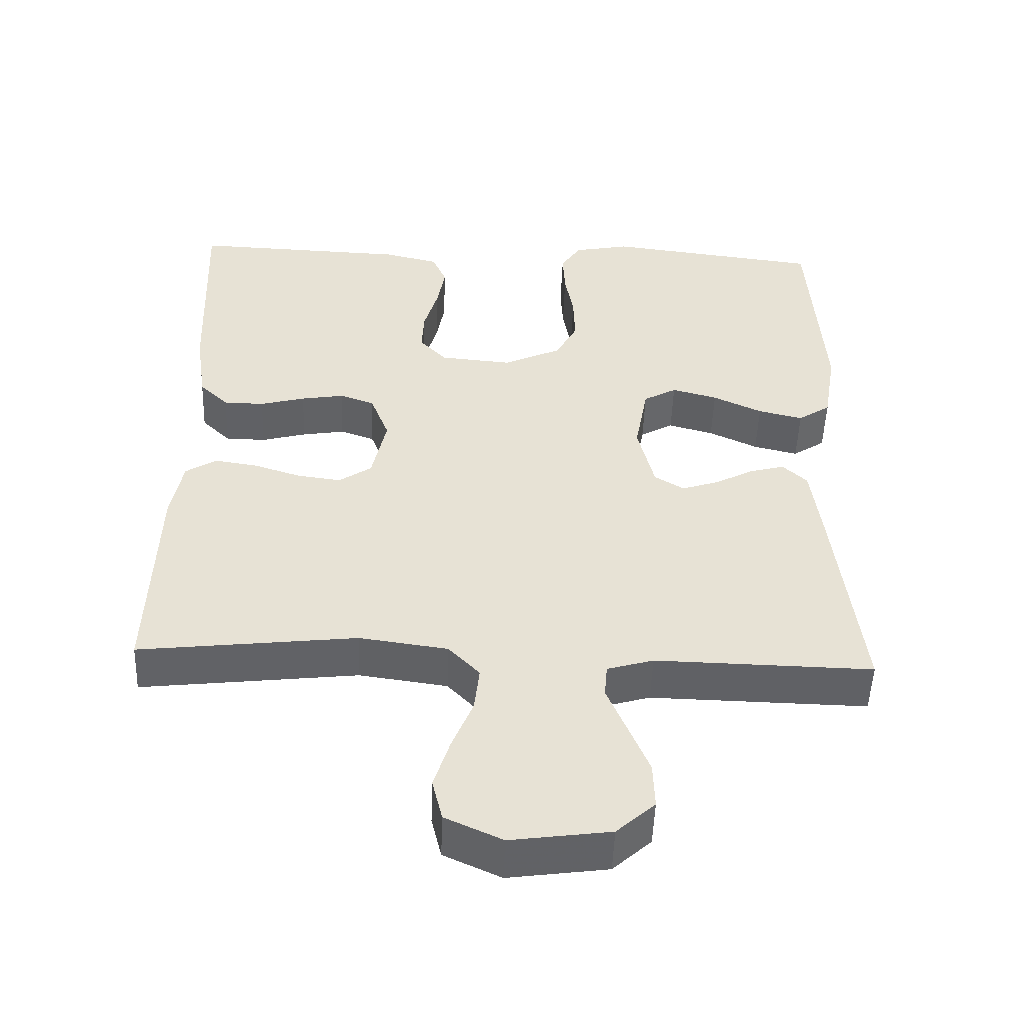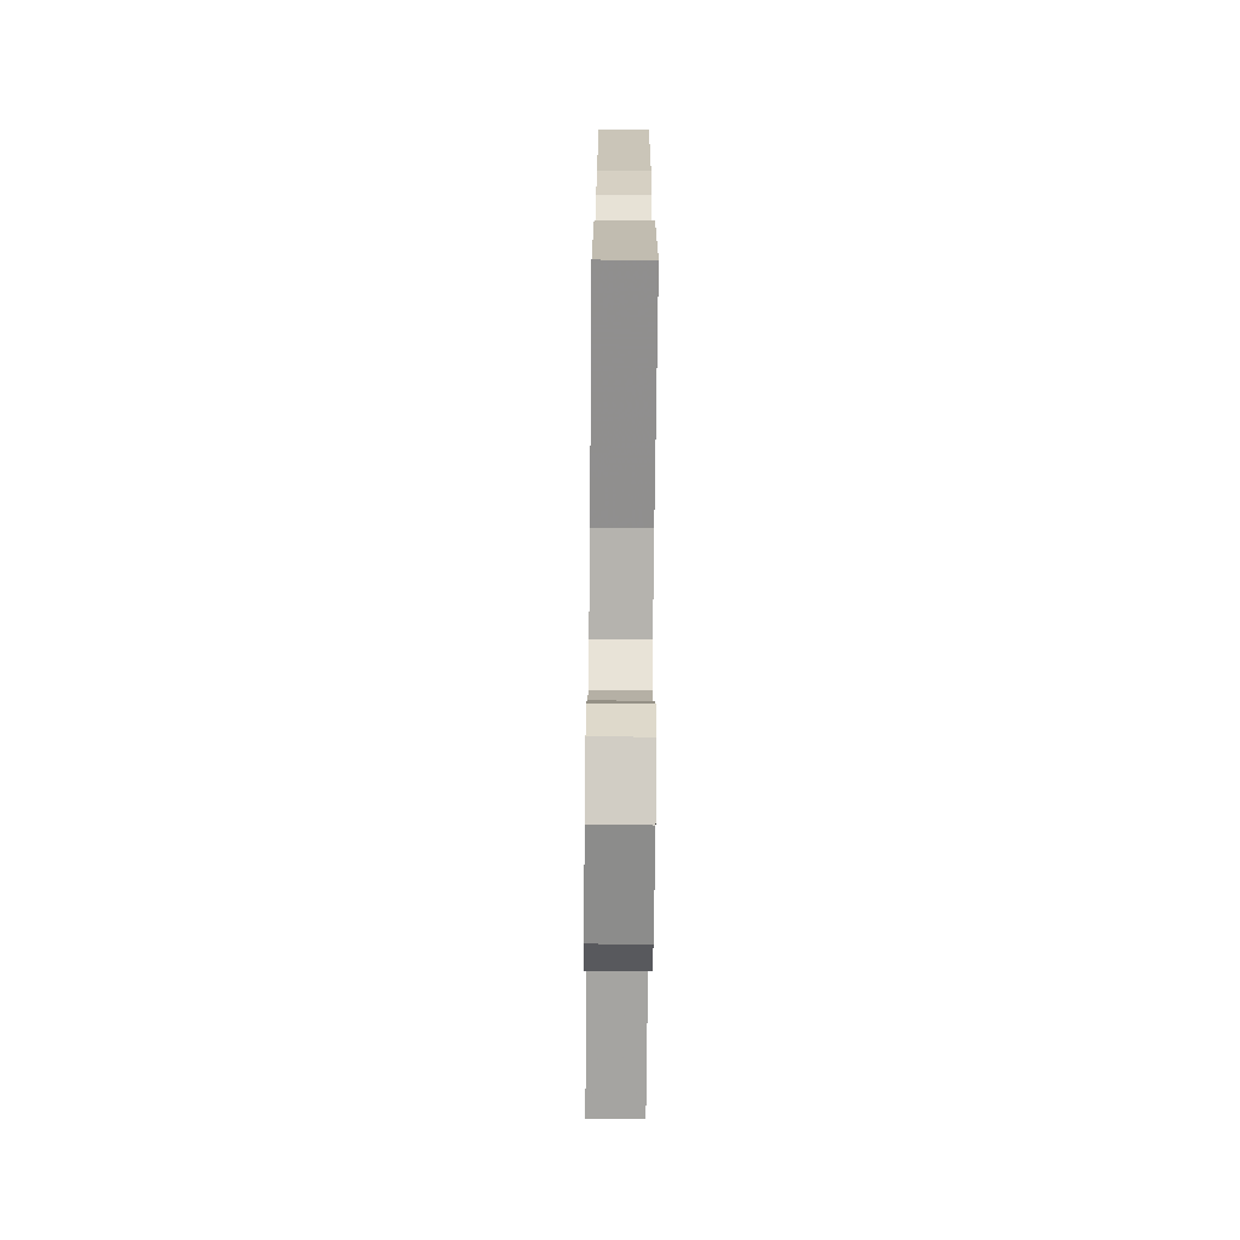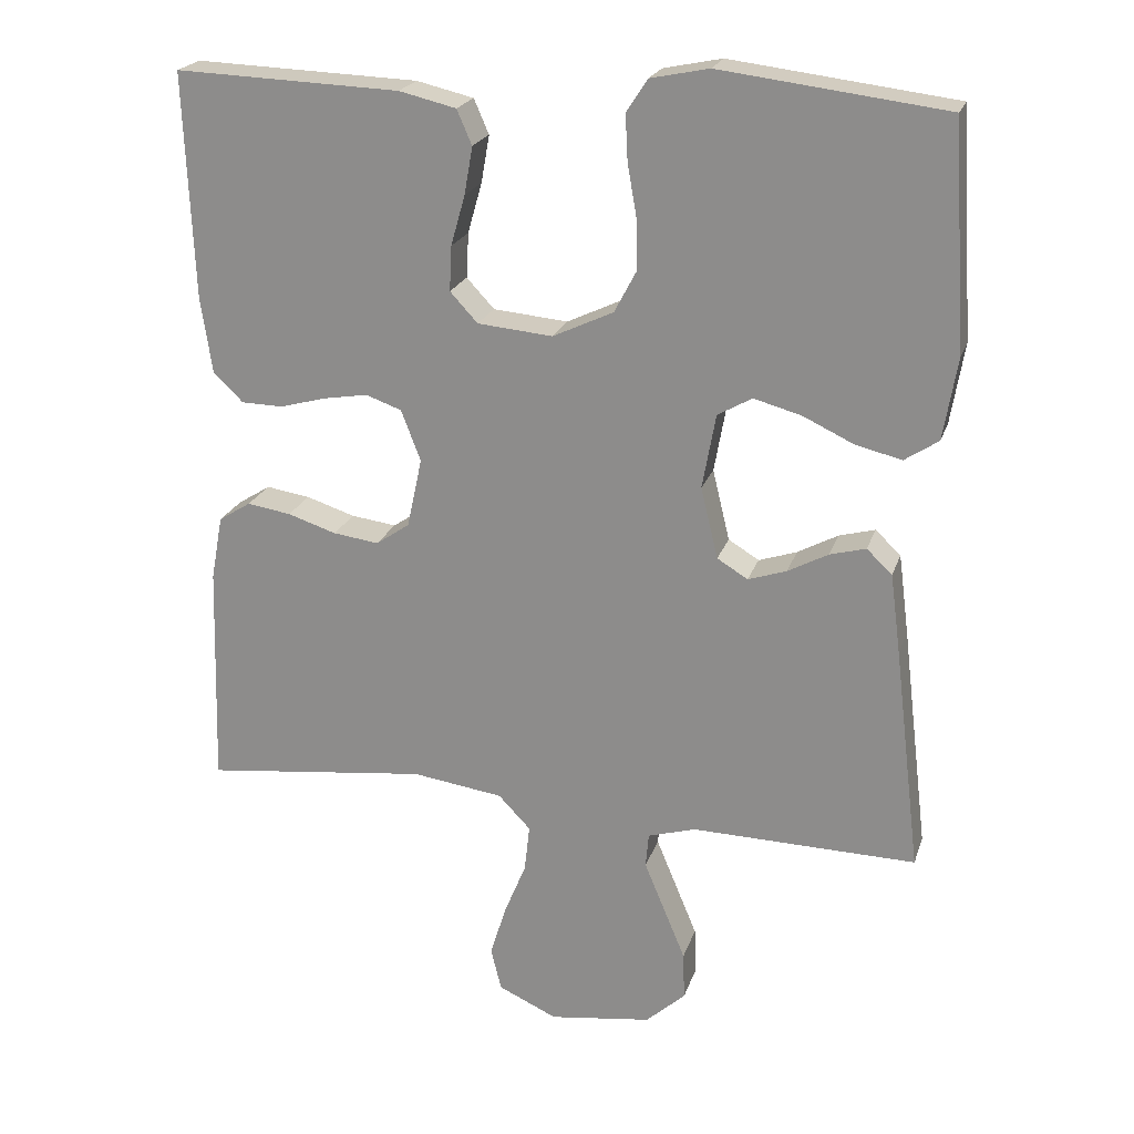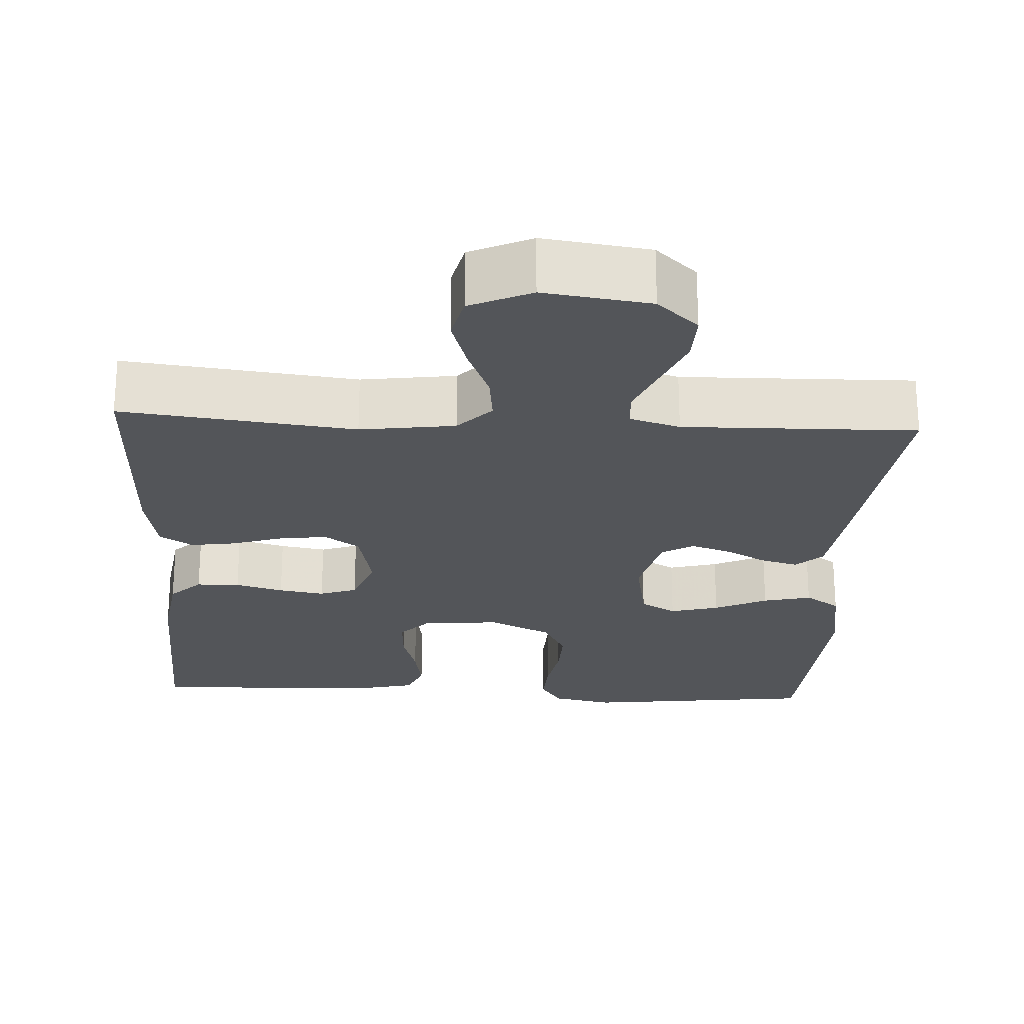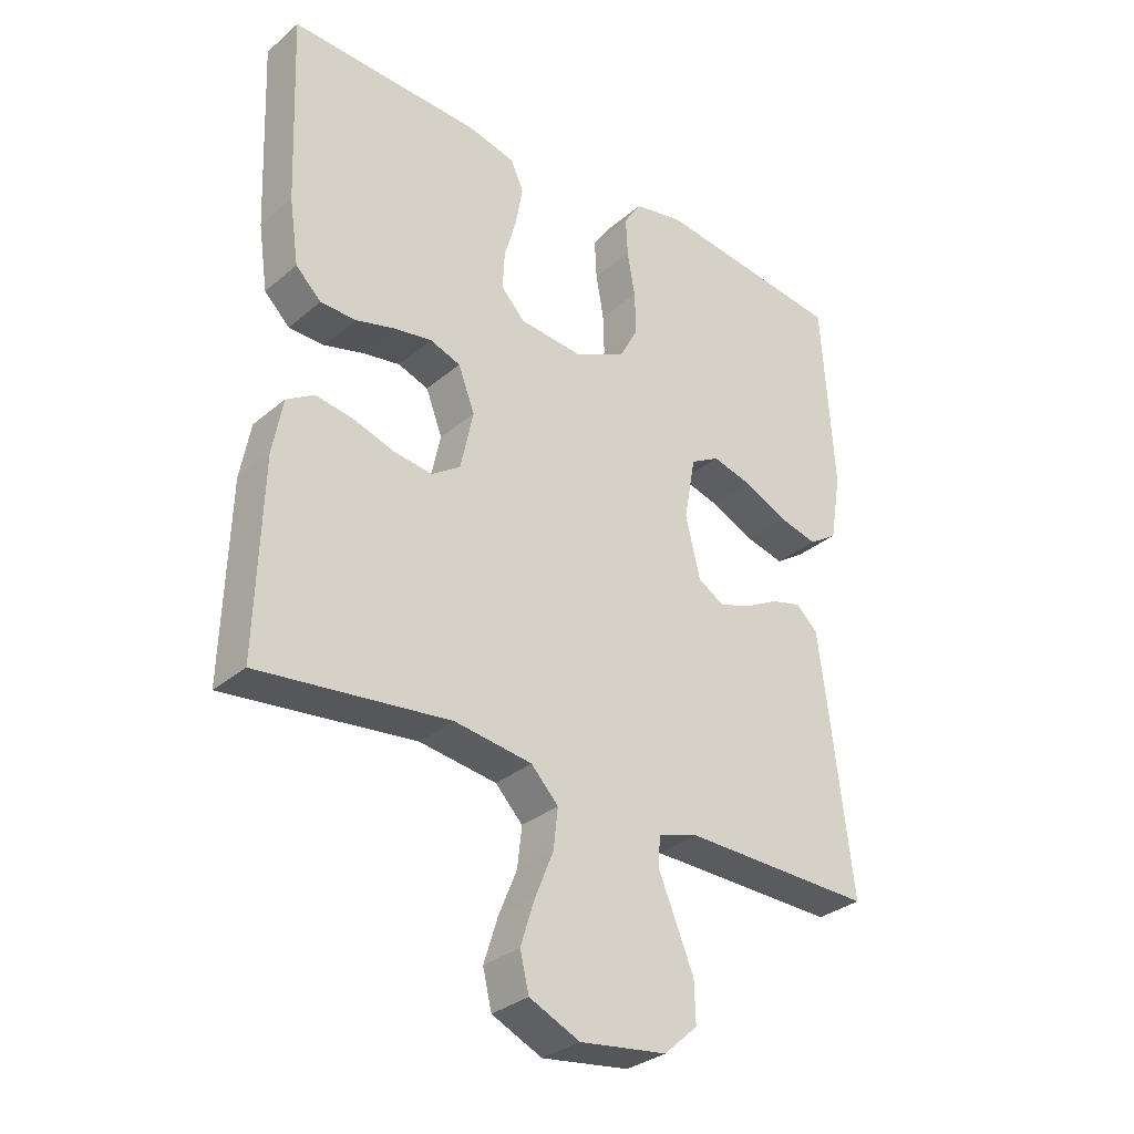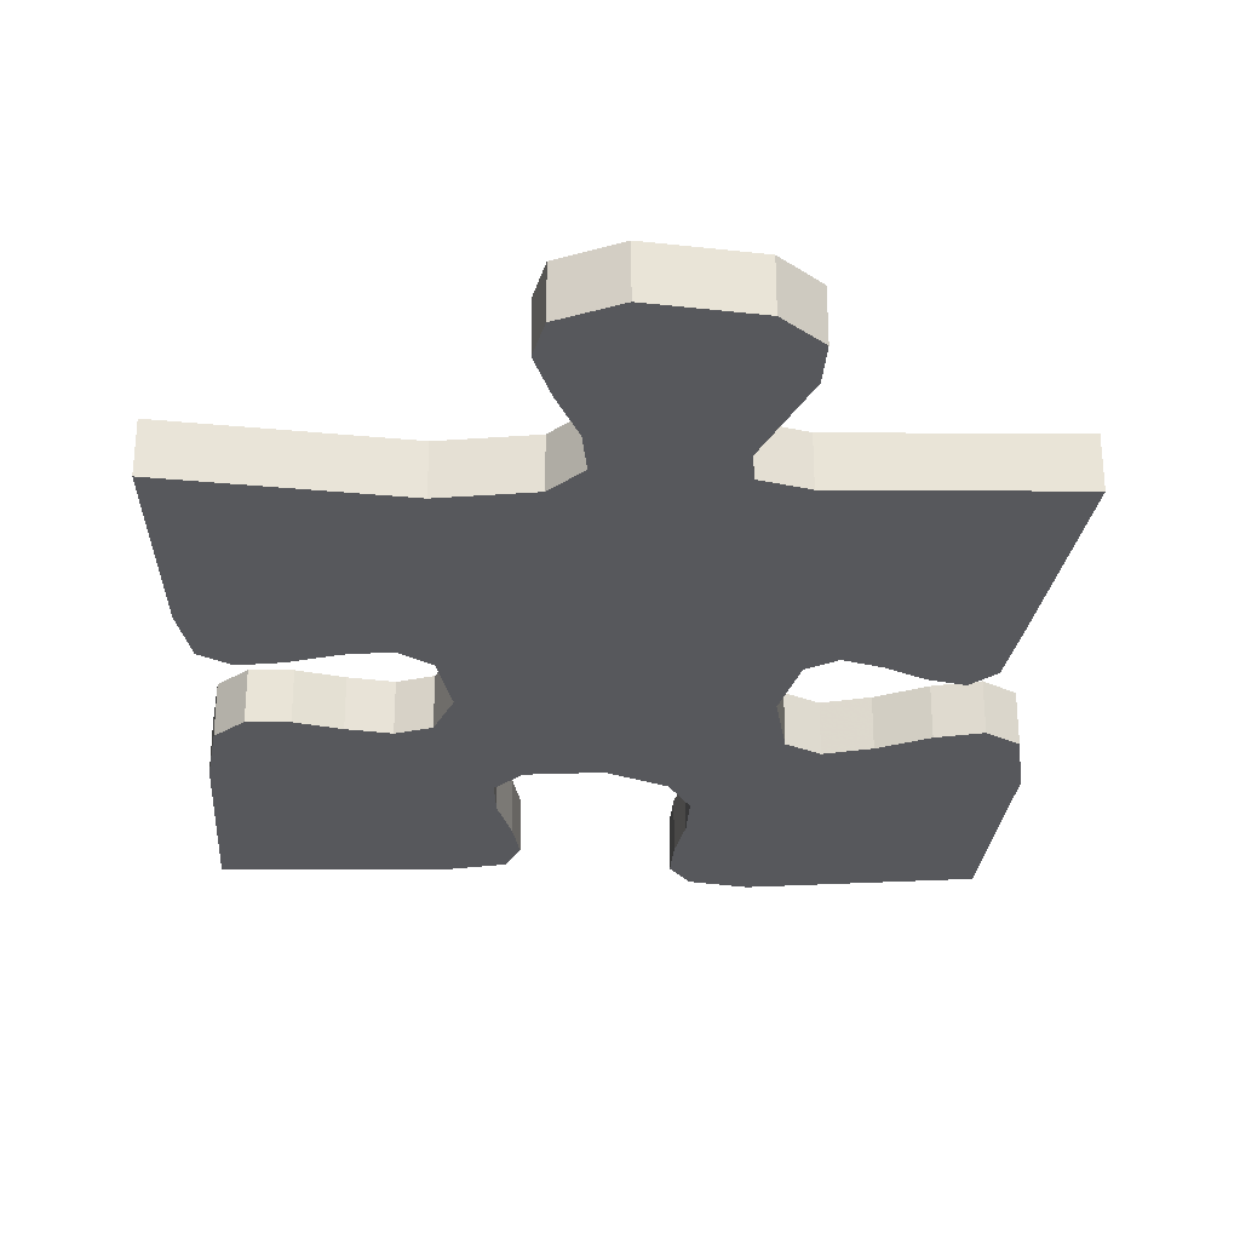
<metadata>
{"format":"obj","ext":"obj","renderer":"f3d","projection":"perspective","resolution":1024,"background":"white","views":[{"elev":-50.5,"azim":177.9,"up":"+Z"},{"elev":-72.0,"azim":89.4,"up":"+Z"},{"elev":21.8,"azim":-164.1,"up":"+Z"},{"elev":-24.0,"azim":176.9,"up":"+Y"},{"elev":-31.8,"azim":139.6,"up":"+Z"},{"elev":-28.6,"azim":178.3,"up":"+Y"}]}
</metadata>
<code>
v 0.5 0.07 -0.5
v 0.2 0.07 -0.465
v 0.078 0.07 -0.482
v 0.035 0.07 -0.527
v 0.042 0.07 -0.59
v 0.071 0.07 -0.661
v 0.093 0.07 -0.731
v 0.079 0.07 -0.789
v 0 0.07 -0.825
v -0.137 0.07 -0.806
v -0.19 0.07 -0.758
v -0.188 0.07 -0.694
v -0.159 0.07 -0.624
v -0.132 0.07 -0.559
v -0.136 0.07 -0.513
v -0.2 0.07 -0.494
v -0.5 0.07 -0.5
v -0.464 0.07 -0.2
v -0.45 0.07 -0.093
v -0.416 0.07 -0.061
v -0.368 0.07 -0.074
v -0.314 0.07 -0.103
v -0.263 0.07 -0.12
v -0.222 0.07 -0.095
v -0.199 0.07 0
v -0.217 0.07 0.1
v -0.263 0.07 0.126
v -0.326 0.07 0.109
v -0.394 0.07 0.077
v -0.456 0.07 0.062
v -0.501 0.07 0.092
v -0.519 0.07 0.2
v -0.5 0.07 0.5
v -0.2 0.07 0.537
v -0.122 0.07 0.521
v -0.094 0.07 0.478
v -0.097 0.07 0.417
v -0.109 0.07 0.348
v -0.111 0.07 0.281
v -0.081 0.07 0.224
v 0 0.07 0.186
v 0.1 0.07 0.195
v 0.137 0.07 0.235
v 0.134 0.07 0.295
v 0.115 0.07 0.362
v 0.104 0.07 0.425
v 0.124 0.07 0.471
v 0.2 0.07 0.489
v 0.5 0.07 0.5
v 0.488 0.07 0.2
v 0.473 0.07 0.098
v 0.433 0.07 0.059
v 0.377 0.07 0.058
v 0.315 0.07 0.075
v 0.256 0.07 0.085
v 0.208 0.07 0.068
v 0.182 0.07 0
v 0.202 0.07 -0.093
v 0.247 0.07 -0.124
v 0.308 0.07 -0.116
v 0.373 0.07 -0.095
v 0.432 0.07 -0.086
v 0.475 0.07 -0.113
v 0.491 0.07 -0.2
v 0.5 0 -0.5
v 0.2 0 -0.465
v 0.078 0 -0.482
v 0.035 0 -0.527
v 0.042 0 -0.59
v 0.071 0 -0.661
v 0.093 0 -0.731
v 0.079 0 -0.789
v 0 0 -0.825
v -0.137 0 -0.806
v -0.19 0 -0.758
v -0.188 0 -0.694
v -0.159 0 -0.624
v -0.132 0 -0.559
v -0.136 0 -0.513
v -0.2 0 -0.494
v -0.5 0 -0.5
v -0.464 0 -0.2
v -0.45 0 -0.093
v -0.416 0 -0.061
v -0.368 0 -0.074
v -0.314 0 -0.103
v -0.263 0 -0.12
v -0.222 0 -0.095
v -0.199 0 0
v -0.217 0 0.1
v -0.263 0 0.126
v -0.326 0 0.109
v -0.394 0 0.077
v -0.456 0 0.062
v -0.501 0 0.092
v -0.519 0 0.2
v -0.5 0 0.5
v -0.2 0 0.537
v -0.122 0 0.521
v -0.094 0 0.478
v -0.097 0 0.417
v -0.109 0 0.348
v -0.111 0 0.281
v -0.081 0 0.224
v 0 0 0.186
v 0.1 0 0.195
v 0.137 0 0.235
v 0.134 0 0.295
v 0.115 0 0.362
v 0.104 0 0.425
v 0.124 0 0.471
v 0.2 0 0.489
v 0.5 0 0.5
v 0.488 0 0.2
v 0.473 0 0.098
v 0.433 0 0.059
v 0.377 0 0.058
v 0.315 0 0.075
v 0.256 0 0.085
v 0.208 0 0.068
v 0.182 0 0
v 0.202 0 -0.093
v 0.247 0 -0.124
v 0.308 0 -0.116
v 0.373 0 -0.095
v 0.432 0 -0.086
v 0.475 0 -0.113
v 0.491 0 -0.2
f 64 1 2
f 63 64 2
f 62 63 2
f 61 62 2
f 60 61 2
f 59 60 2 3
f 58 59 3 4
f 57 58 4
f 52 53 54
f 51 52 54
f 50 51 54
f 49 50 54
f 48 49 54
f 47 48 54
f 46 47 54
f 45 46 54
f 44 45 54
f 43 44 54 55
f 42 43 55 56
f 36 37 38
f 35 36 38
f 34 35 38
f 33 34 38
f 32 33 38
f 31 32 38
f 30 31 38
f 29 30 38
f 28 29 38
f 27 28 38 39
f 26 27 39 40
f 20 21 22
f 19 20 22
f 18 19 22
f 17 18 22
f 16 17 22
f 15 16 22 23
f 12 13 14
f 11 12 14
f 10 11 14
f 9 10 14
f 8 9 14
f 7 8 14
f 6 7 14
f 5 6 14
f 4 5 14 15
f 15 23 24
f 4 15 24
f 57 4 24
f 57 24 25
f 56 57 25
f 42 56 25
f 41 42 25
f 25 26 40 41
f 66 65 128
f 66 128 127
f 66 127 126
f 66 126 125
f 66 125 124
f 67 66 124 123
f 68 67 123 122
f 68 122 121
f 118 117 116
f 118 116 115
f 118 115 114
f 118 114 113
f 118 113 112
f 118 112 111
f 118 111 110
f 118 110 109
f 118 109 108
f 119 118 108 107
f 120 119 107 106
f 102 101 100
f 102 100 99
f 102 99 98
f 102 98 97
f 102 97 96
f 102 96 95
f 102 95 94
f 102 94 93
f 102 93 92
f 103 102 92 91
f 104 103 91 90
f 86 85 84
f 86 84 83
f 86 83 82
f 86 82 81
f 86 81 80
f 87 86 80 79
f 78 77 76
f 78 76 75
f 78 75 74
f 78 74 73
f 78 73 72
f 78 72 71
f 78 71 70
f 78 70 69
f 79 78 69 68
f 88 87 79
f 88 79 68
f 88 68 121
f 89 88 121
f 89 121 120
f 89 120 106
f 89 106 105
f 105 104 90 89
f 1 65 66 2
f 2 66 67 3
f 3 67 68 4
f 4 68 69 5
f 5 69 70 6
f 6 70 71 7
f 7 71 72 8
f 8 72 73 9
f 9 73 74 10
f 10 74 75 11
f 11 75 76 12
f 12 76 77 13
f 13 77 78 14
f 14 78 79 15
f 15 79 80 16
f 16 80 81 17
f 17 81 82 18
f 18 82 83 19
f 19 83 84 20
f 20 84 85 21
f 21 85 86 22
f 22 86 87 23
f 23 87 88 24
f 24 88 89 25
f 25 89 90 26
f 26 90 91 27
f 27 91 92 28
f 28 92 93 29
f 29 93 94 30
f 30 94 95 31
f 31 95 96 32
f 32 96 97 33
f 33 97 98 34
f 34 98 99 35
f 35 99 100 36
f 36 100 101 37
f 37 101 102 38
f 38 102 103 39
f 39 103 104 40
f 40 104 105 41
f 41 105 106 42
f 42 106 107 43
f 43 107 108 44
f 44 108 109 45
f 45 109 110 46
f 46 110 111 47
f 47 111 112 48
f 48 112 113 49
f 49 113 114 50
f 50 114 115 51
f 51 115 116 52
f 52 116 117 53
f 53 117 118 54
f 54 118 119 55
f 55 119 120 56
f 56 120 121 57
f 57 121 122 58
f 58 122 123 59
f 59 123 124 60
f 60 124 125 61
f 61 125 126 62
f 62 126 127 63
f 63 127 128 64
f 64 128 65 1

</code>
